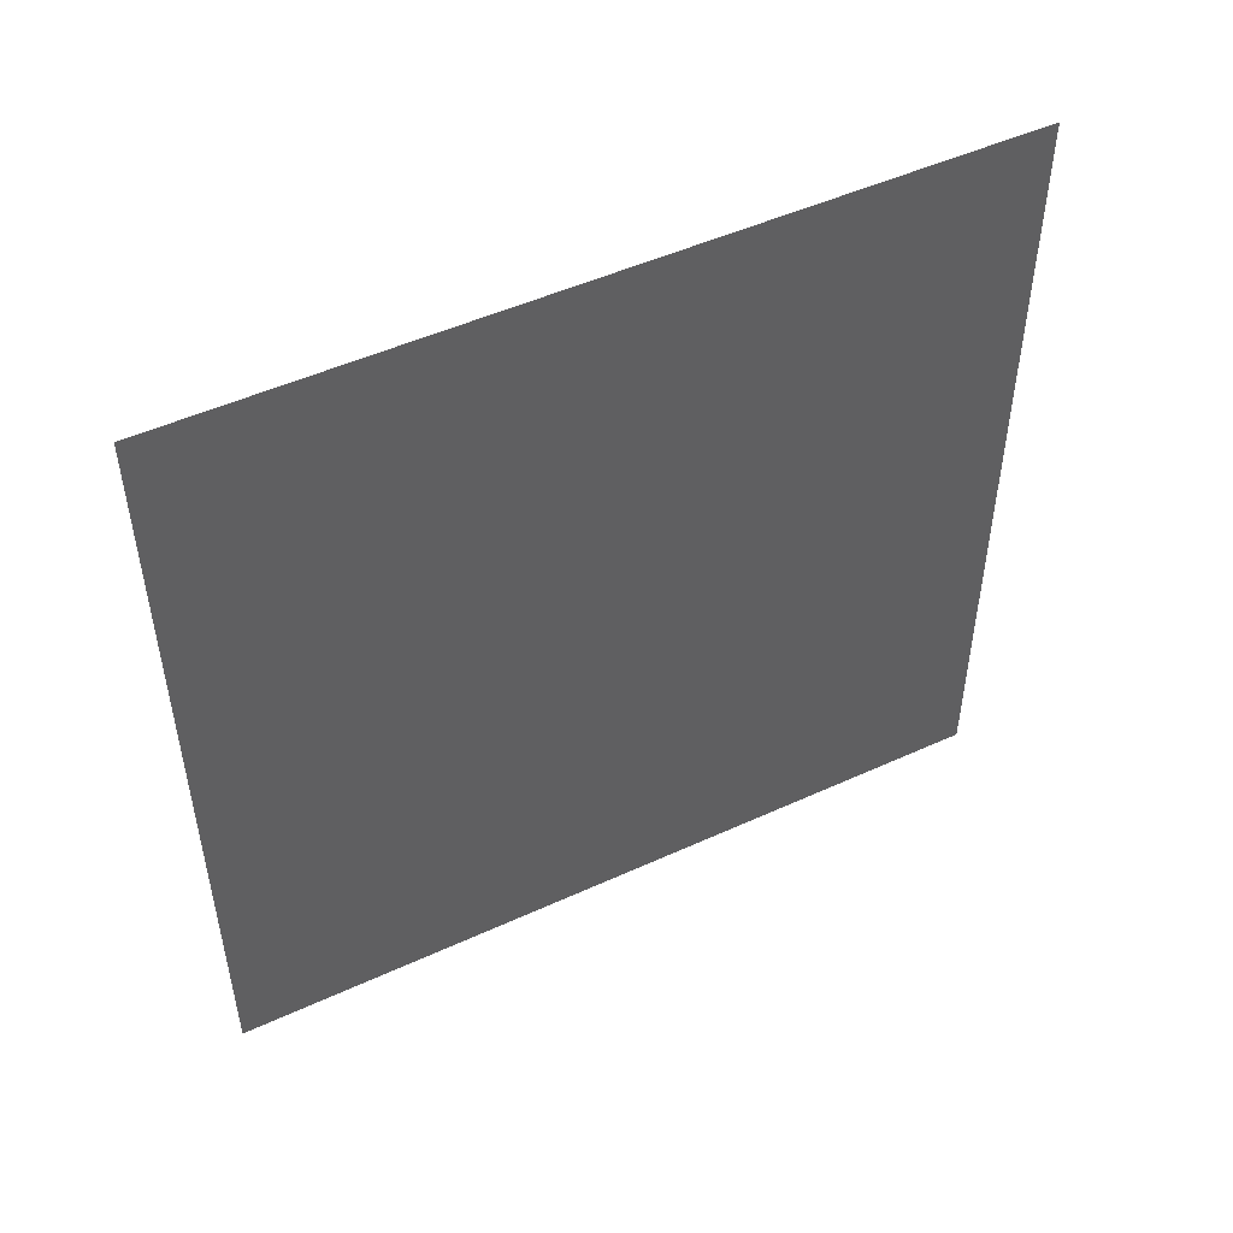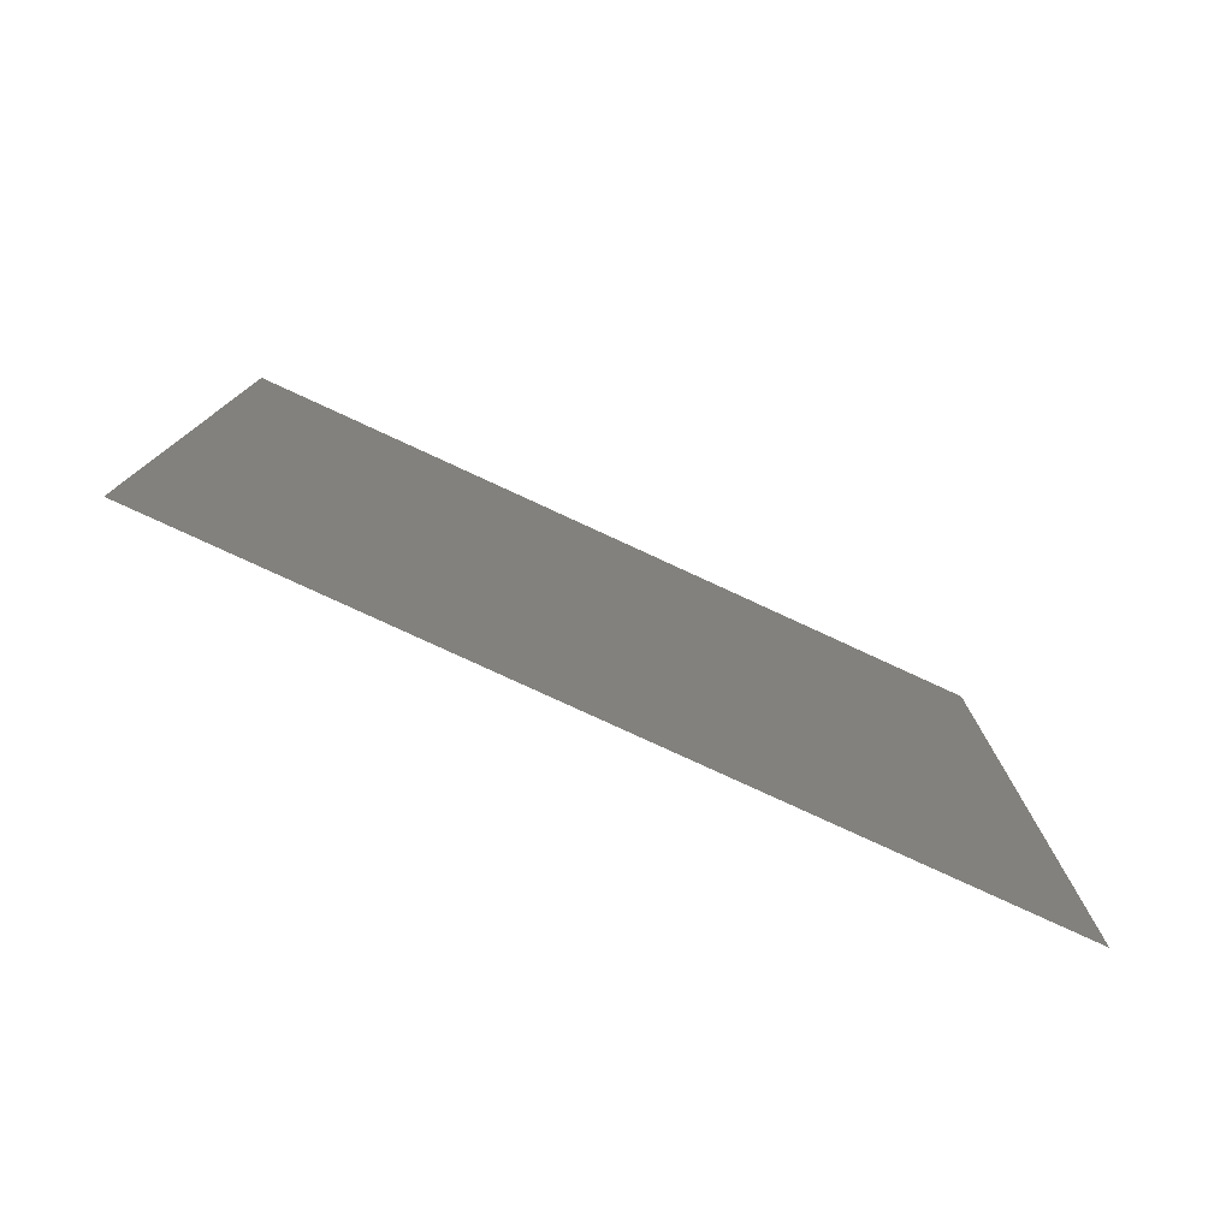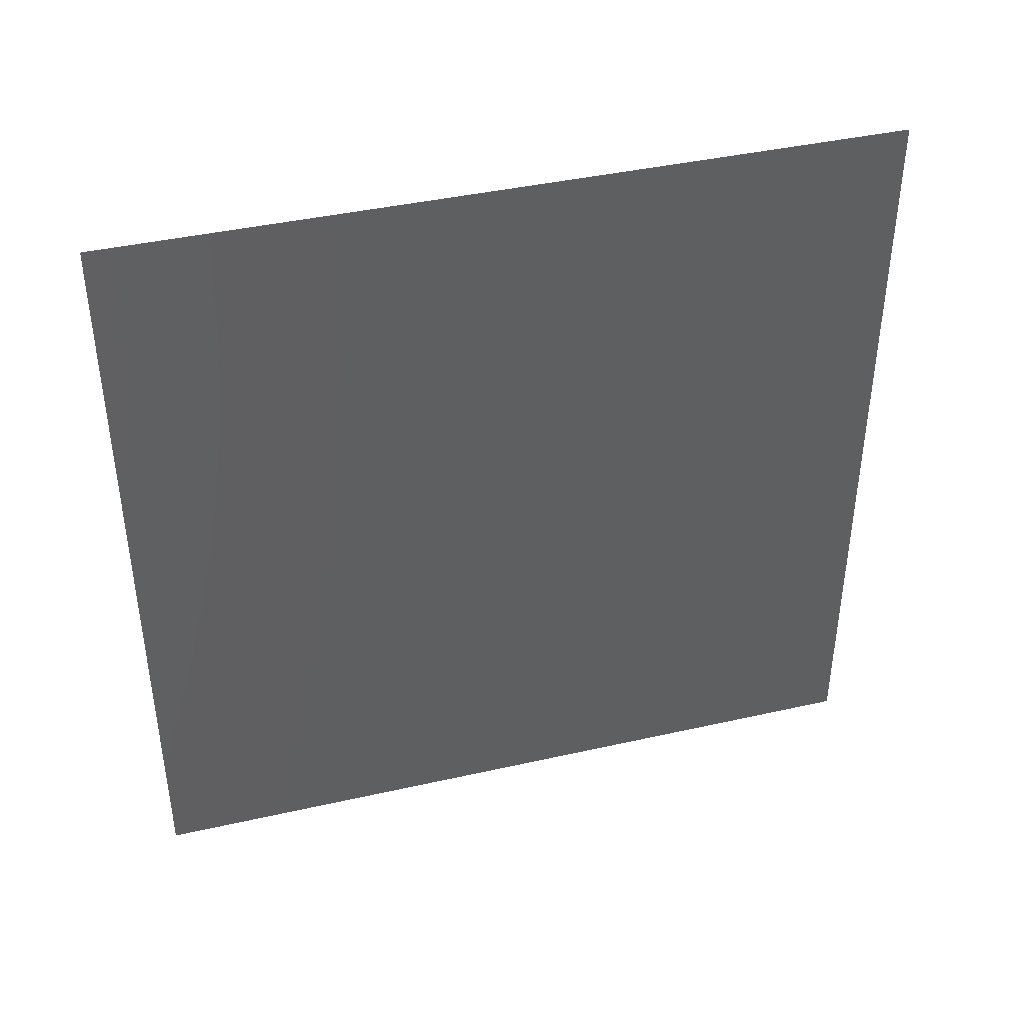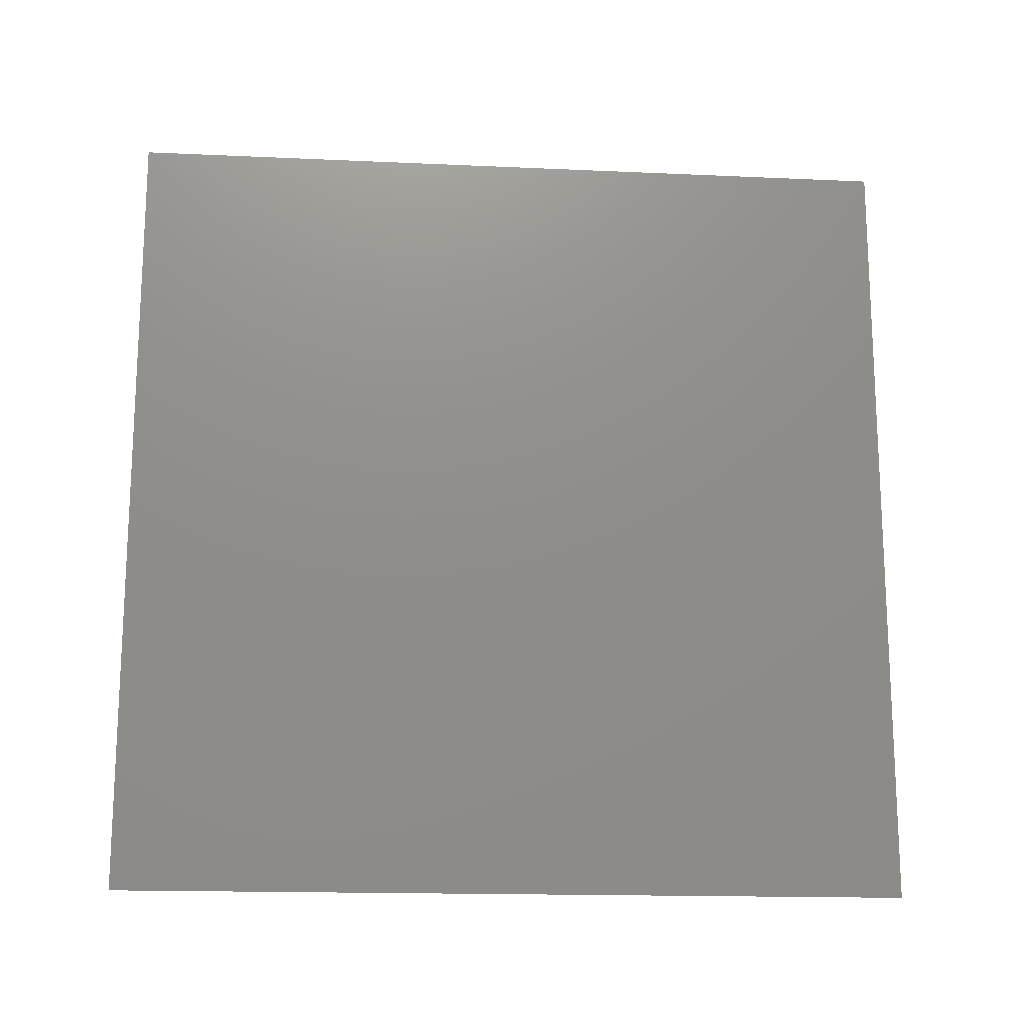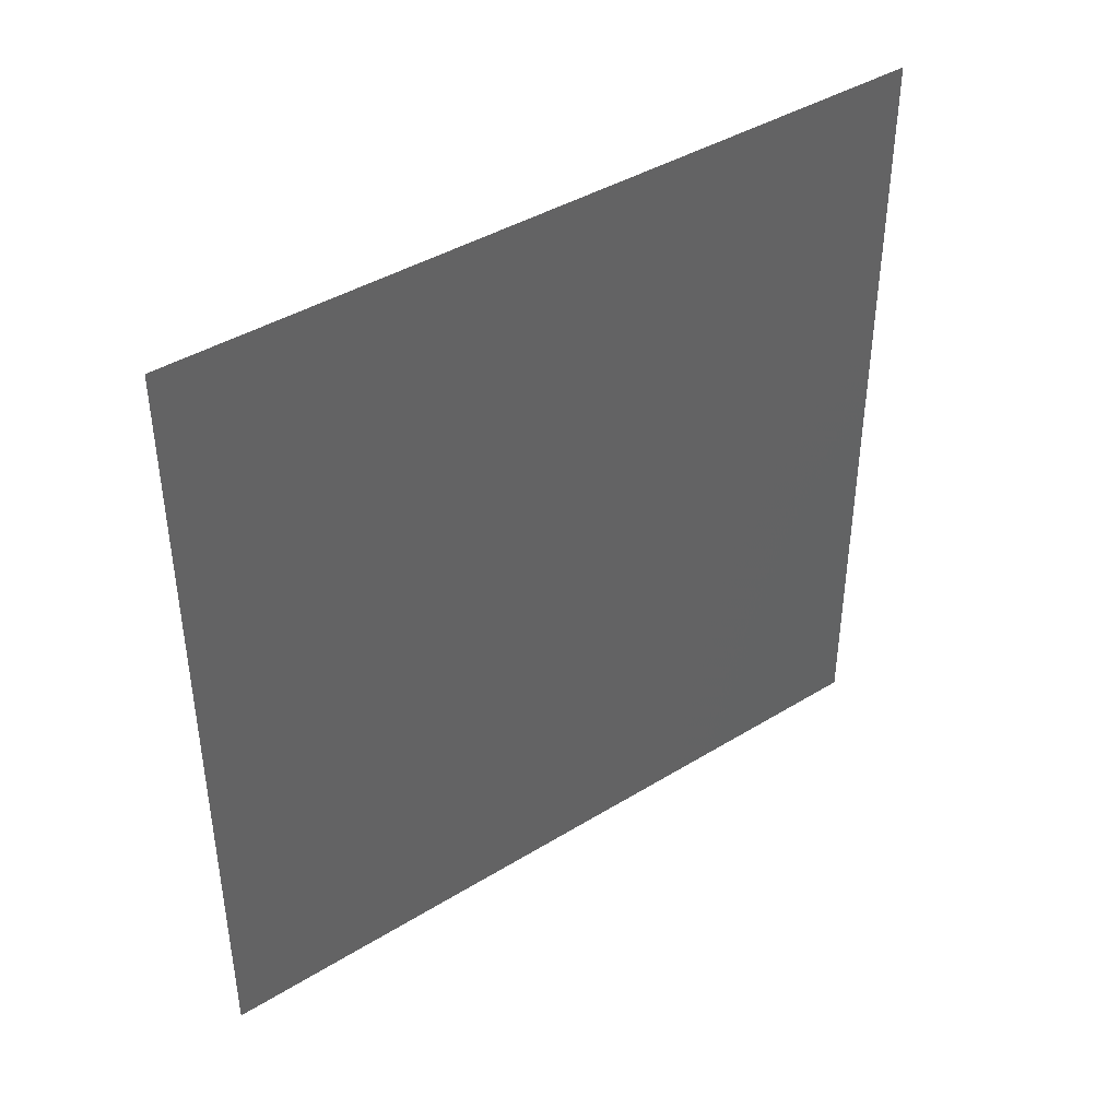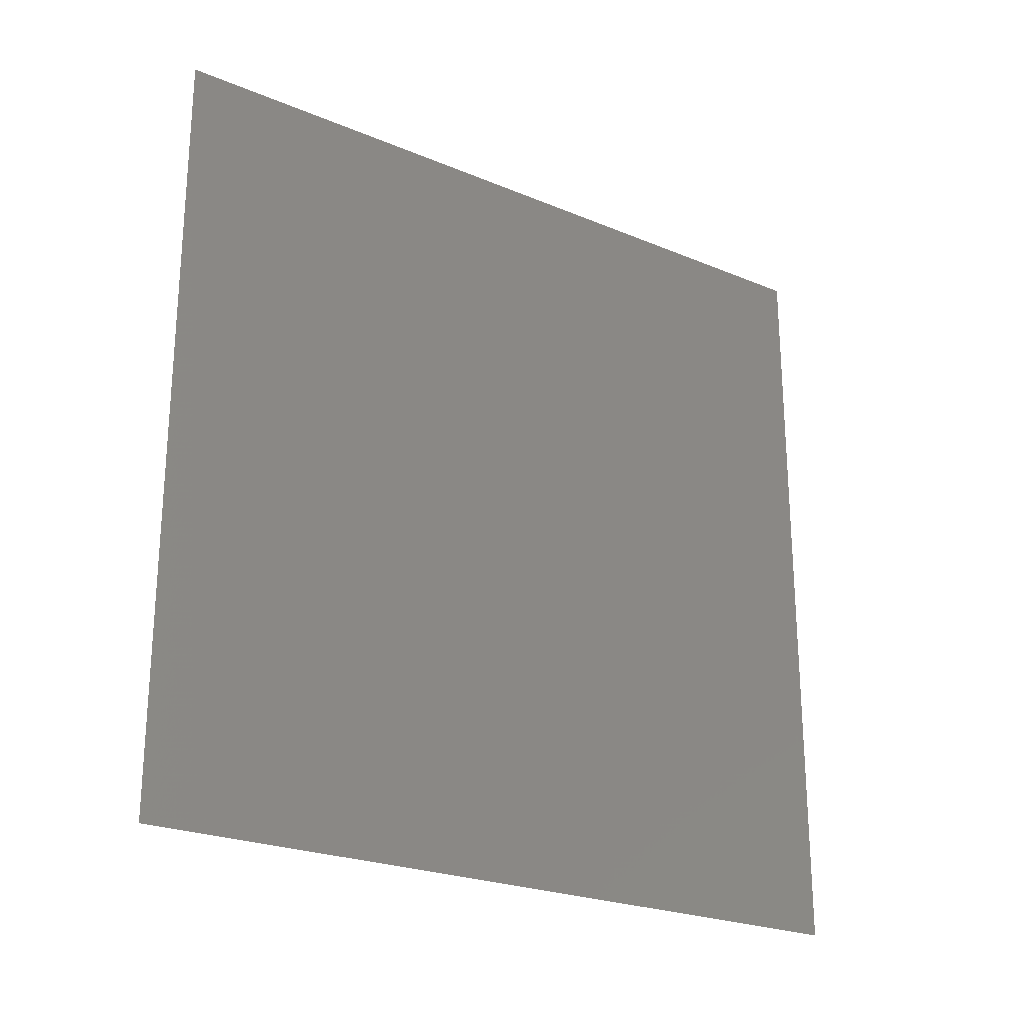
<metadata>
{"format":"stl","ext":"stl","renderer":"f3d","projection":"perspective","resolution":1024,"background":"white","views":[{"elev":49.3,"azim":-116.9,"up":"+Y"},{"elev":-78.5,"azim":-114.8,"up":"+Y"},{"elev":41.1,"azim":-105.4,"up":"+Y"},{"elev":-16.3,"azim":-95.3,"up":"+Y"},{"elev":41.2,"azim":53.2,"up":"+Y"},{"elev":-23.8,"azim":55.1,"up":"+Y"}]}
</metadata>
<code>
# stl→obj: 4 verts, 2 faces
v 0.5019 3.004 6.099
v 0.5019 3.004 6.399
v 0.5019 2.704 6.399
v 0.5019 2.704 6.099
f 1 2 3
f 1 3 4

</code>
